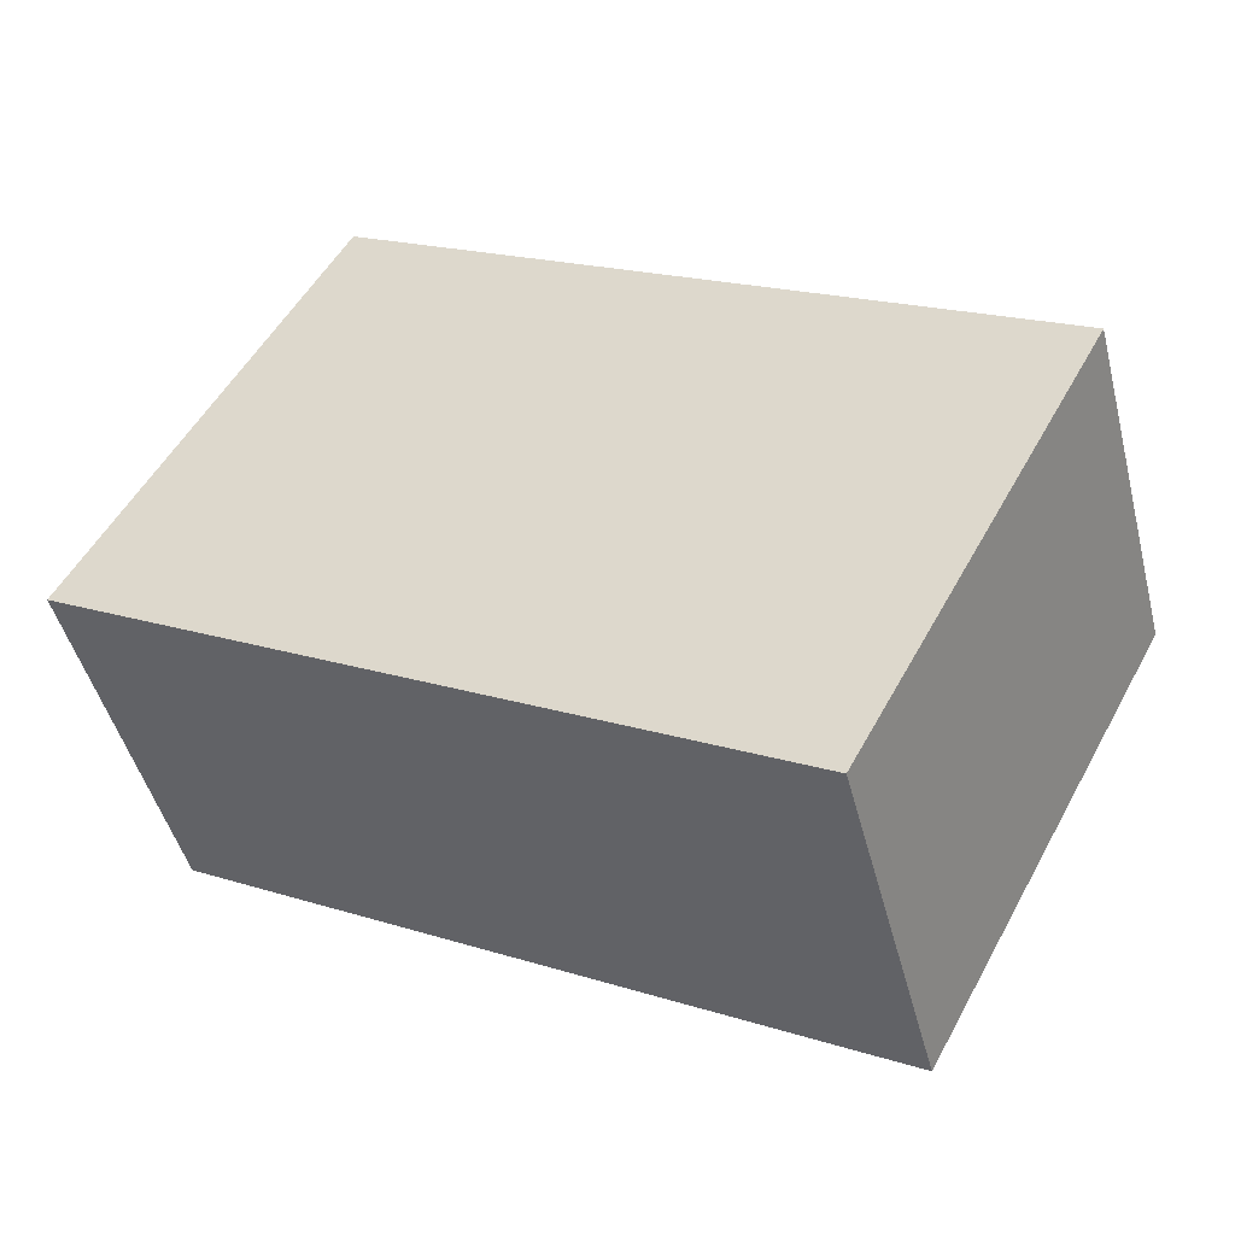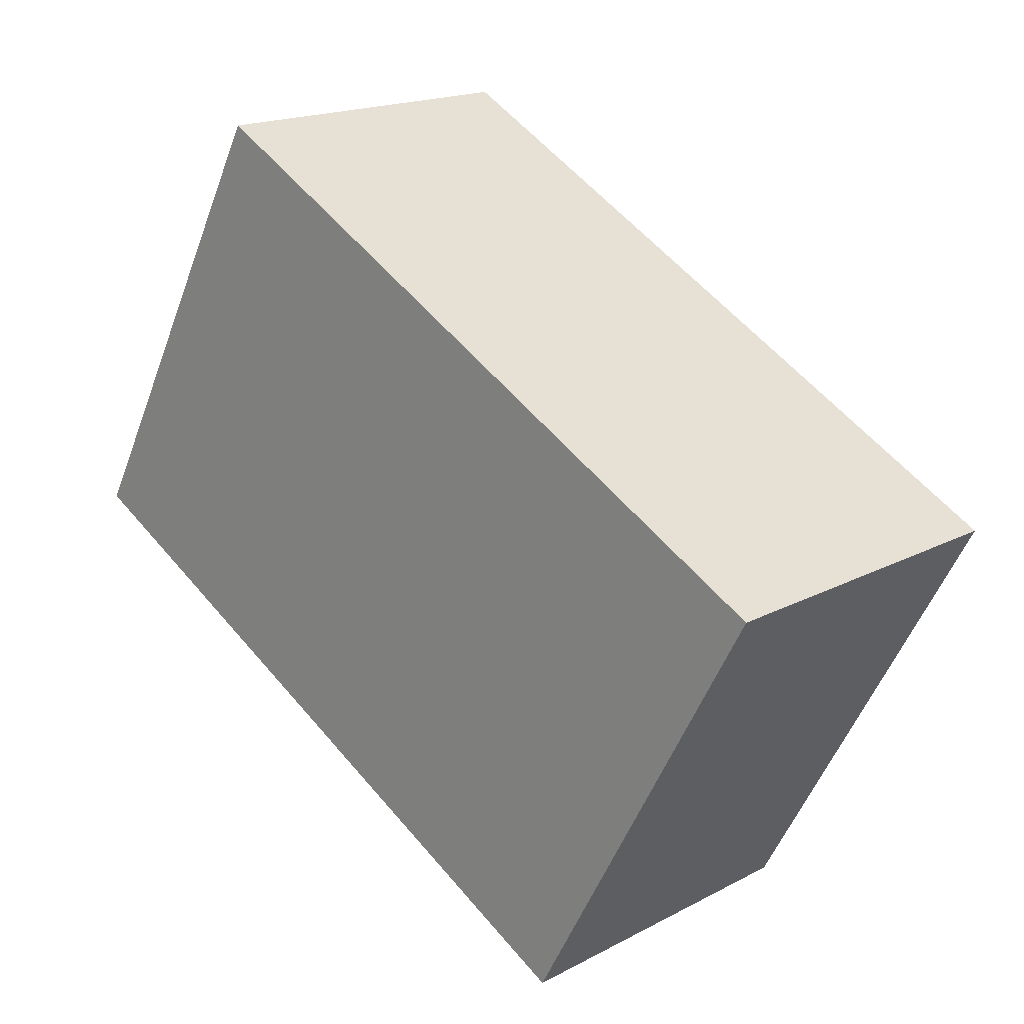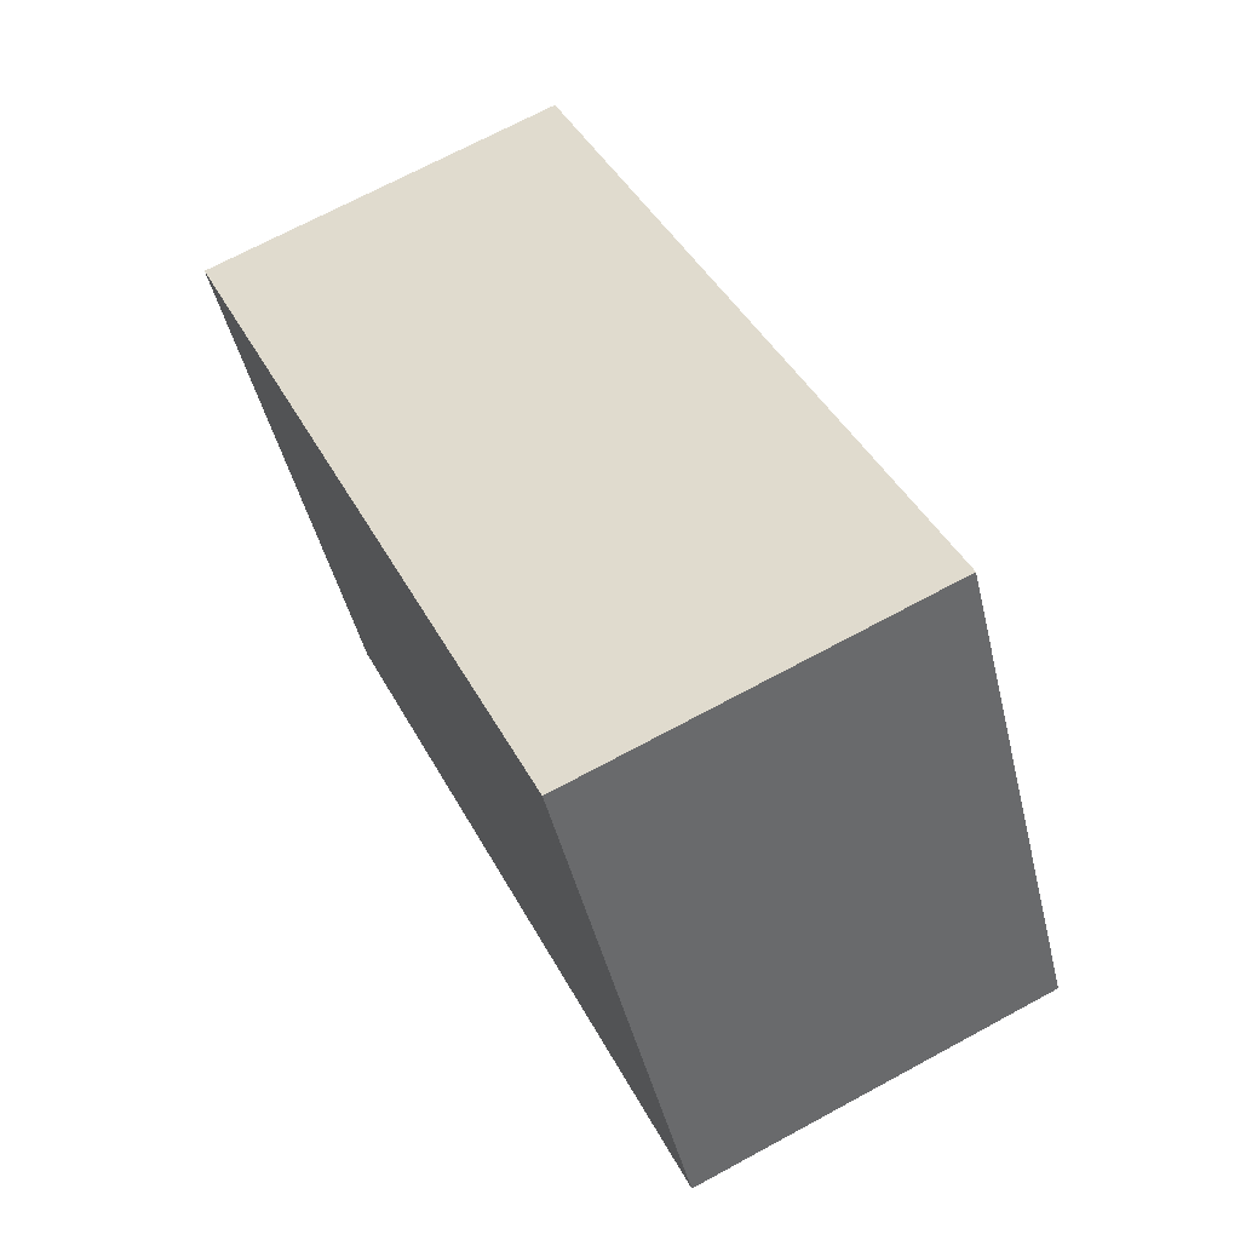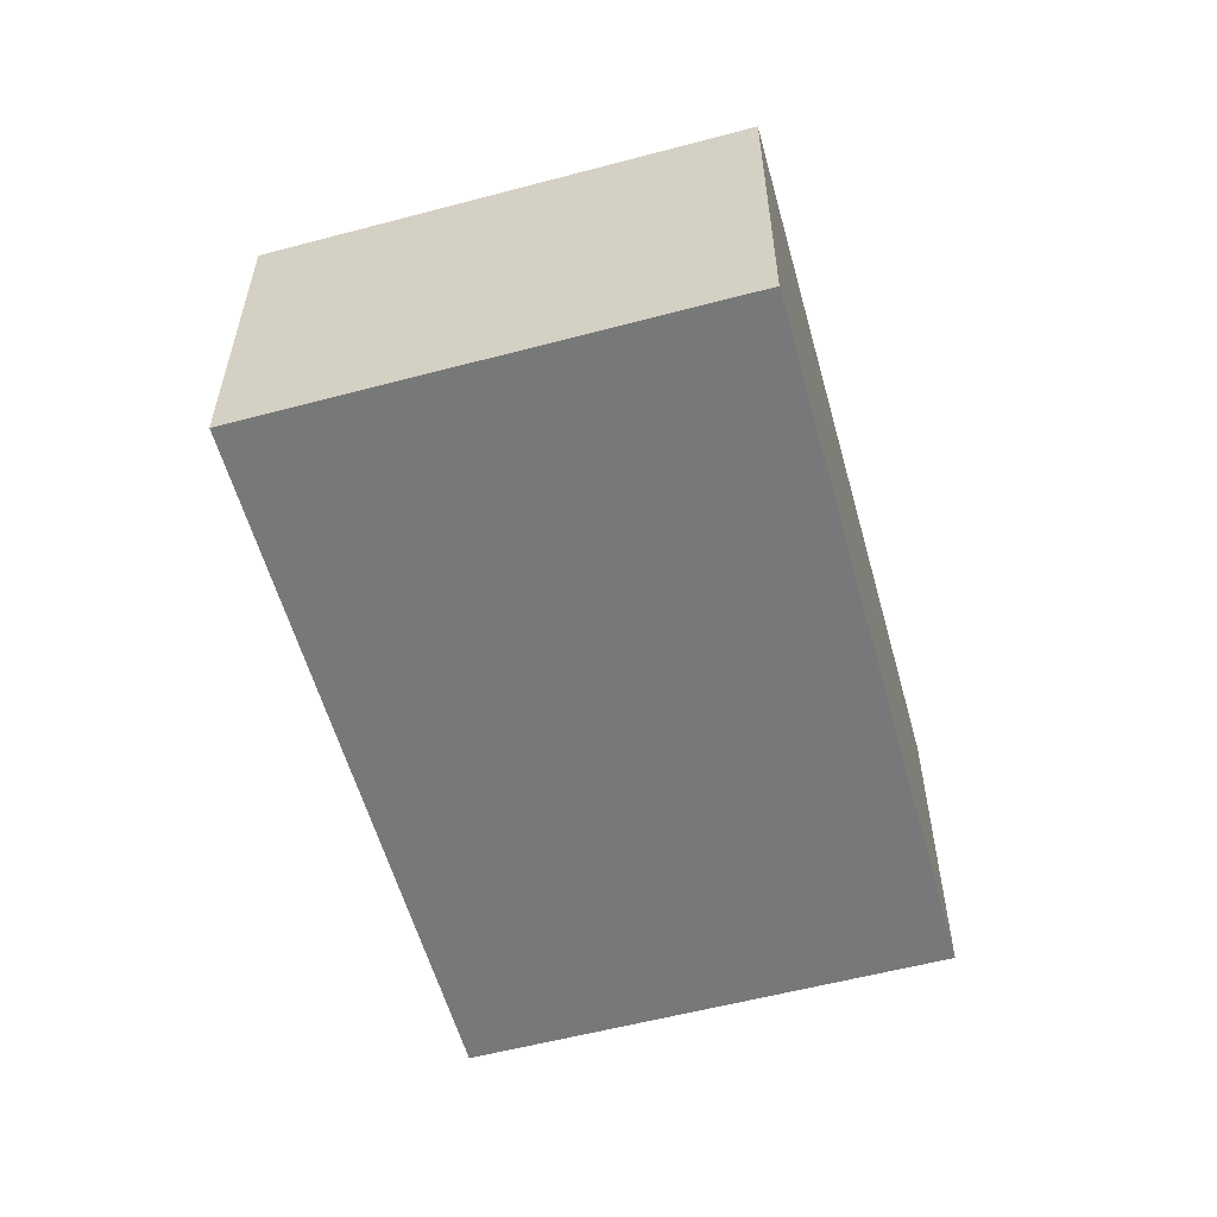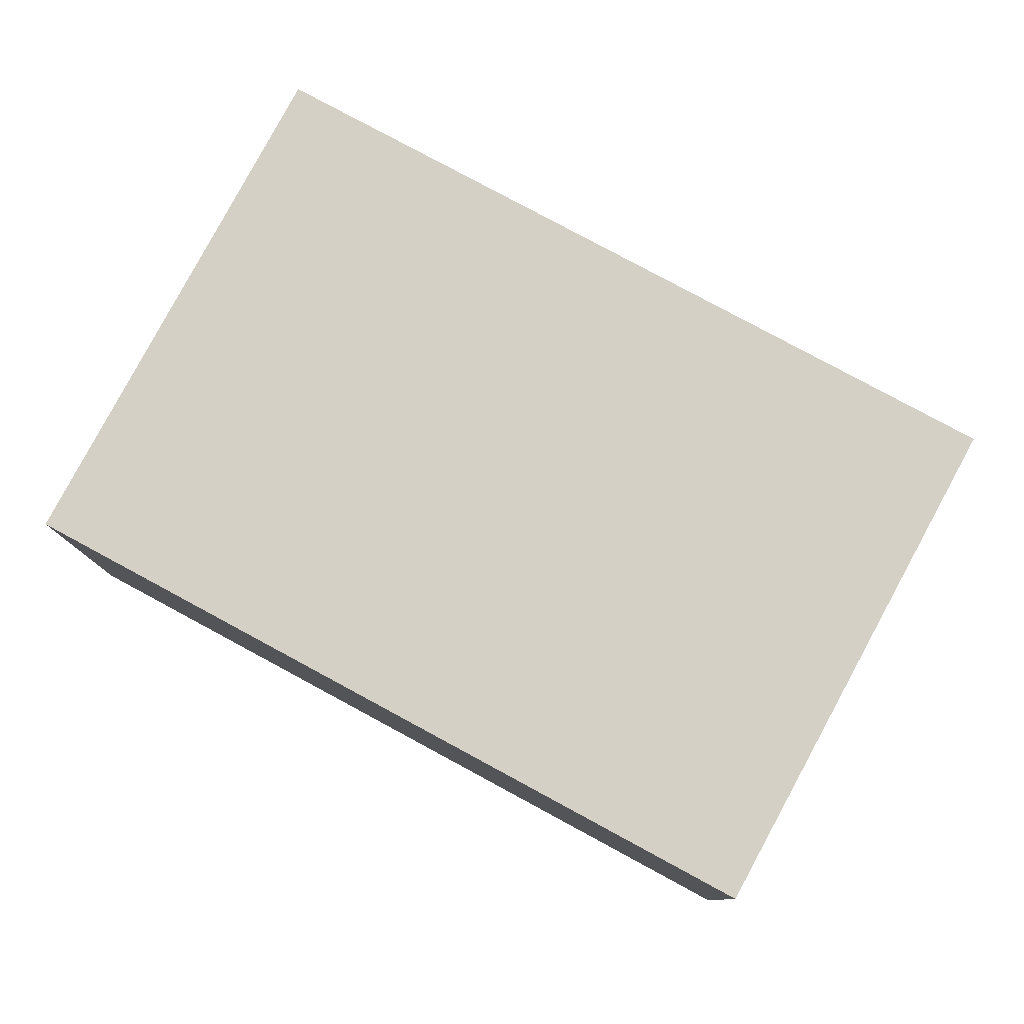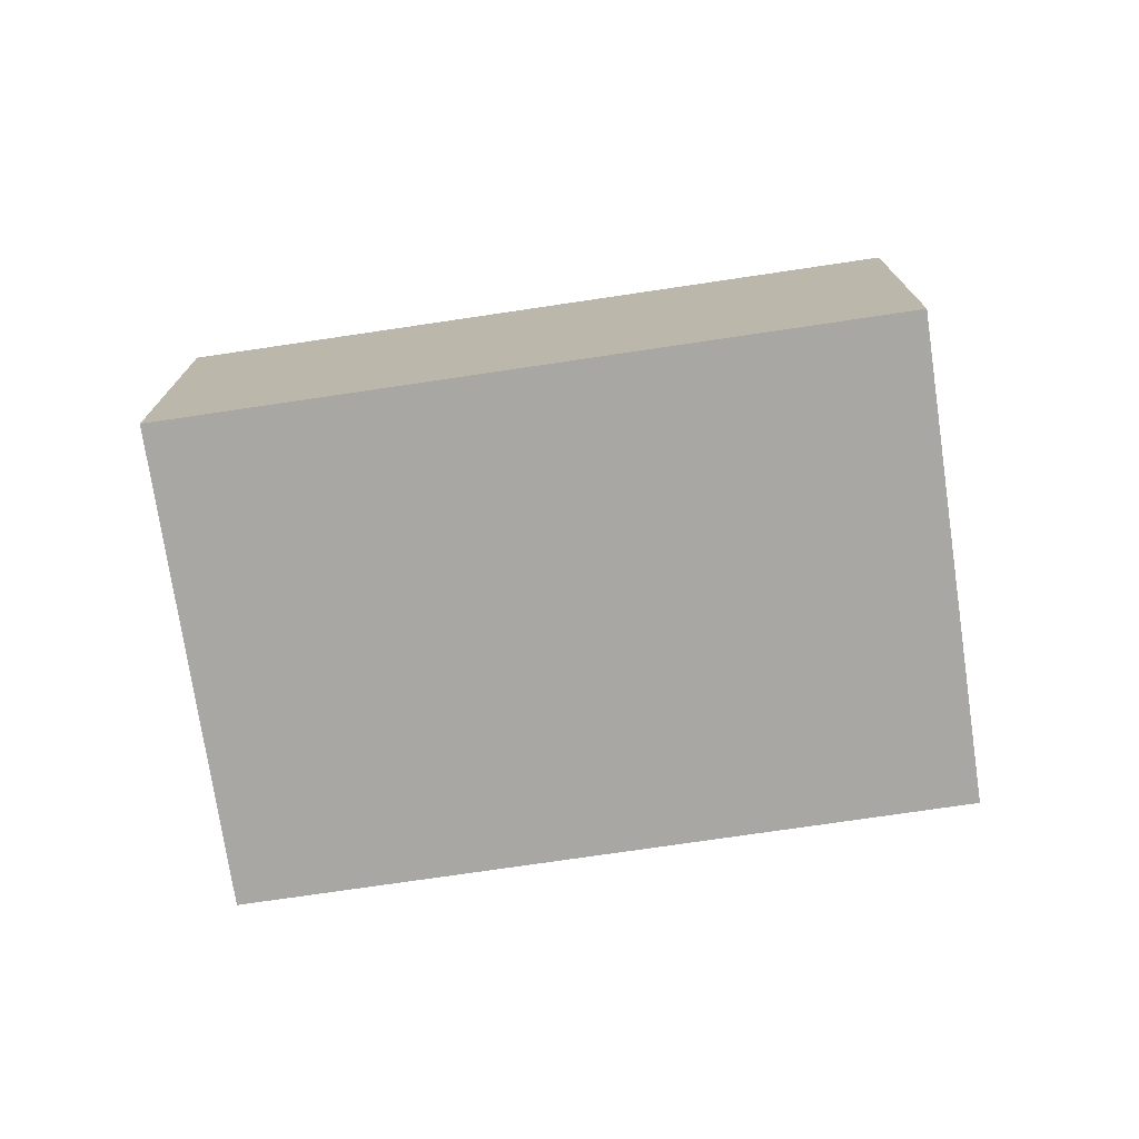
<metadata>
{"format":"obj","ext":"obj","renderer":"f3d","projection":"perspective","resolution":1024,"background":"white","views":[{"elev":-46.9,"azim":-165.7,"up":"+Z"},{"elev":17.8,"azim":-135.9,"up":"+Z"},{"elev":70.7,"azim":61.7,"up":"+Z"},{"elev":-57.3,"azim":77.0,"up":"+Y"},{"elev":-9.7,"azim":-179.4,"up":"+Z"},{"elev":-74.5,"azim":160.0,"up":"+Y"}]}
</metadata>
<code>
v  0 2.221 1.36e-16
v  5.697 2.221 -0.52
v  1.508 2.221 -2.787
v  4.189 2.221 2.267
v  5.697 3.184e-17 -0.52
v  1.508 1.707e-16 -2.787
v  0 0 0
v  4.189 -1.388e-16 2.267
g defaultobject
f 1 2 3
f 2 1 4
f 5 3 2
f 3 5 6
f 6 1 3
f 1 6 7
f 7 4 1
f 4 7 8
f 8 2 4
f 2 8 5
f 5 7 6
f 7 5 8

</code>
